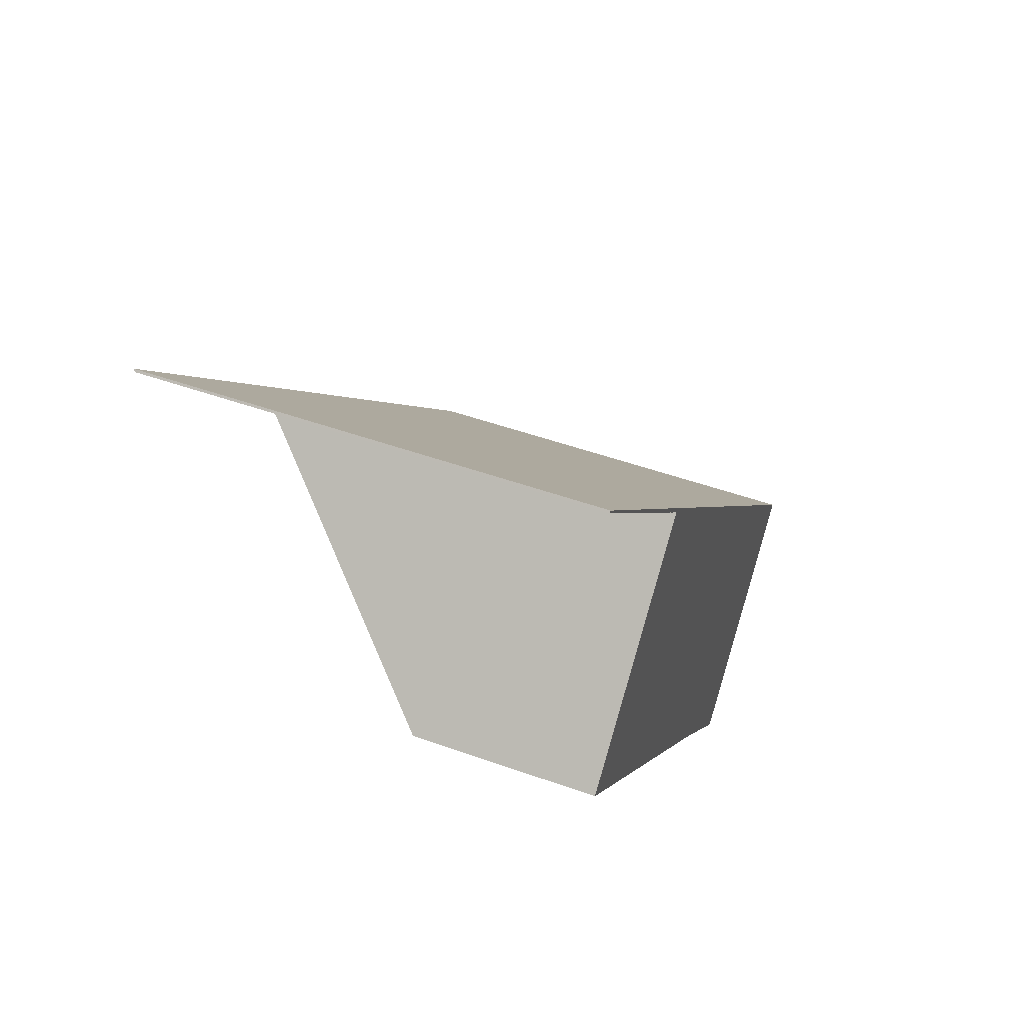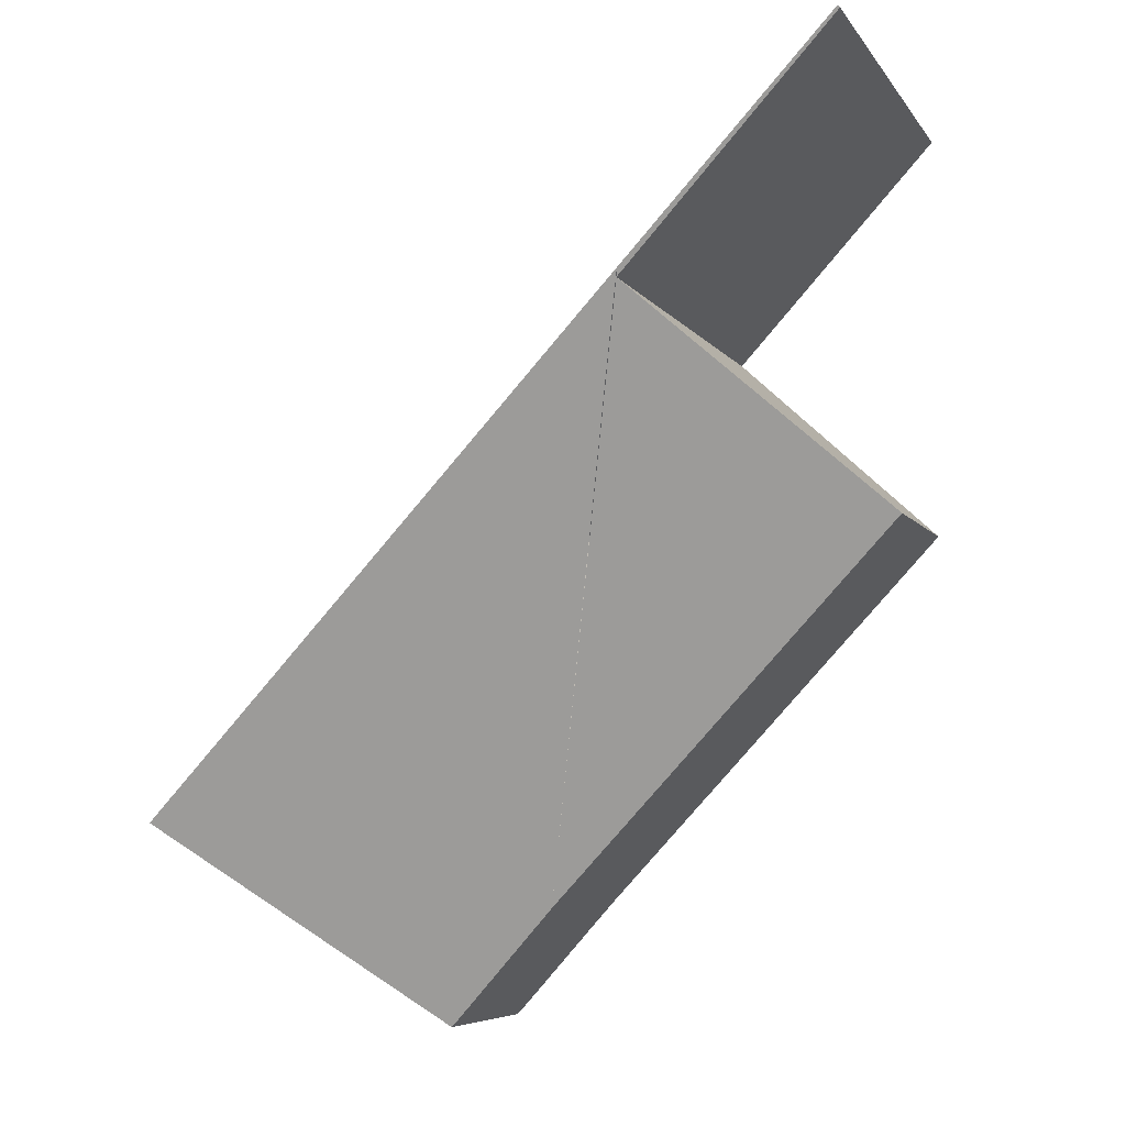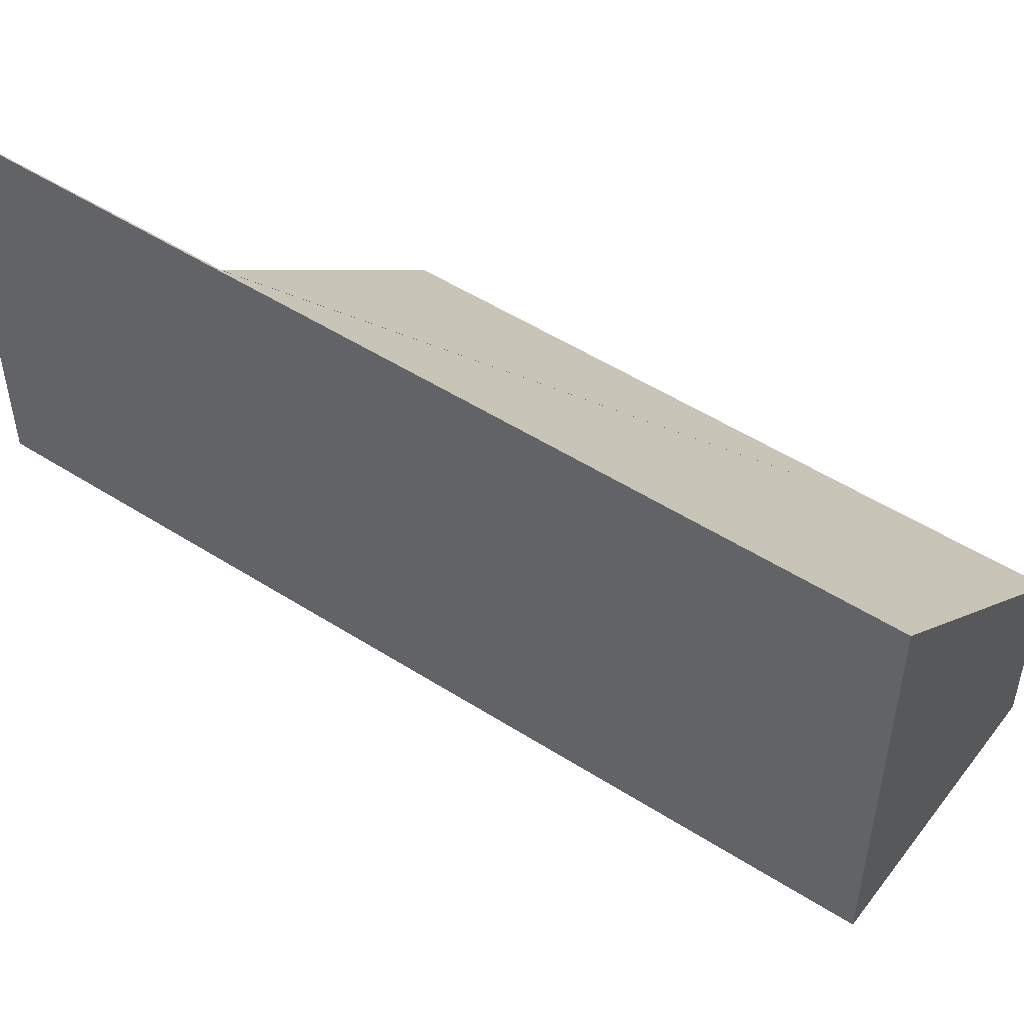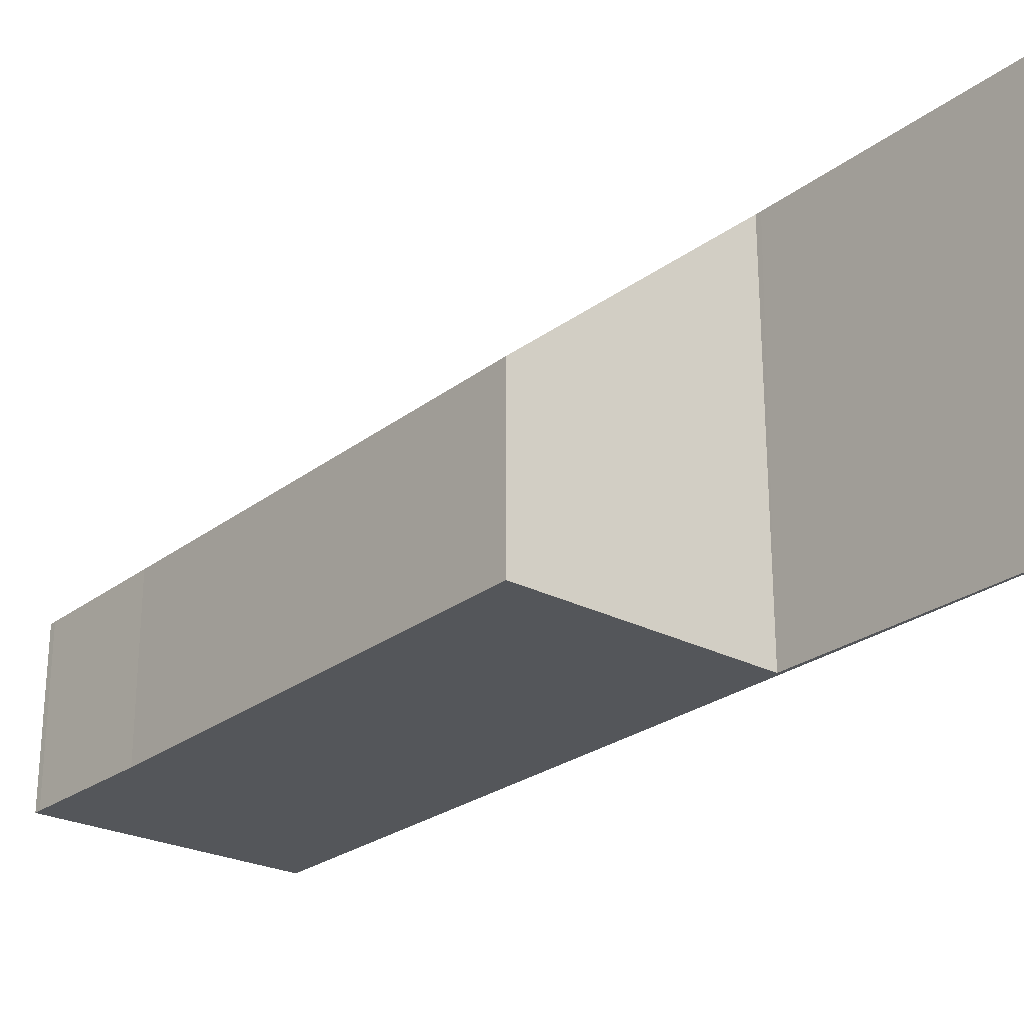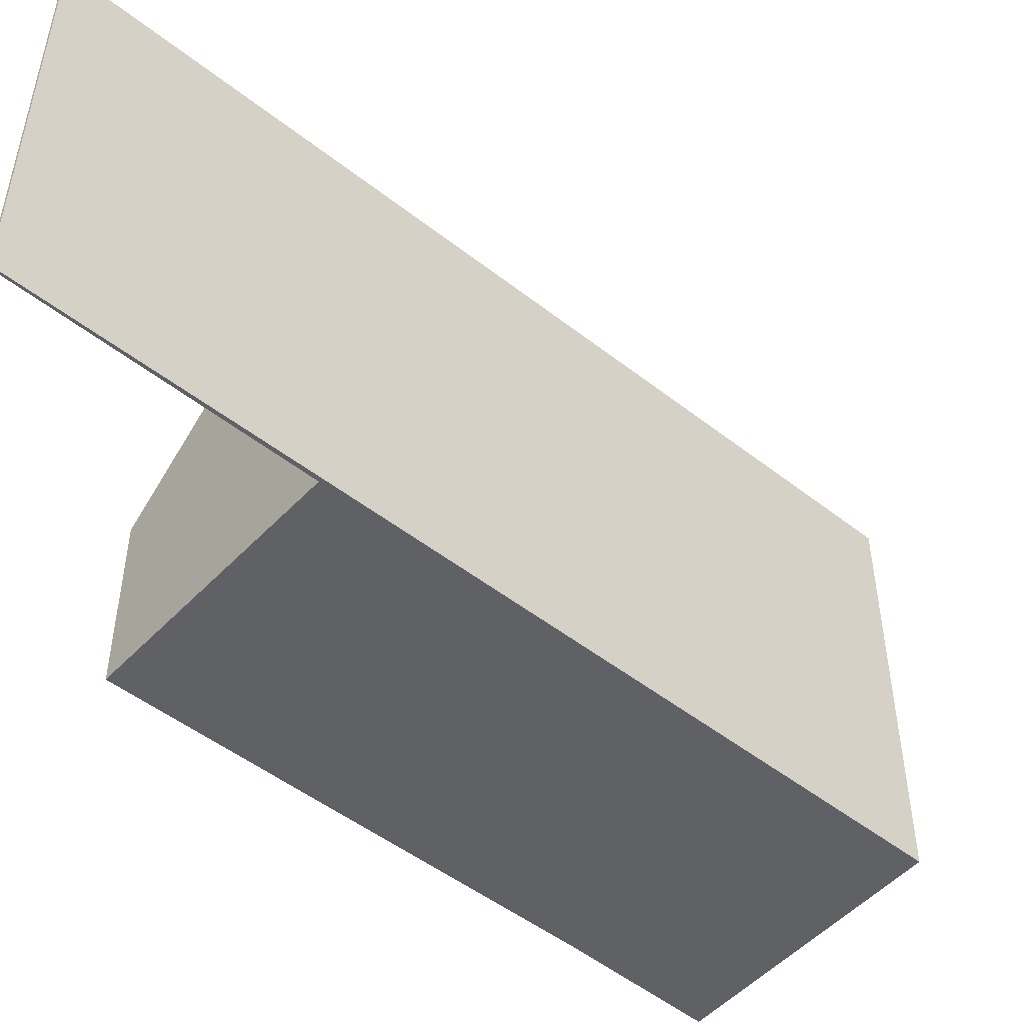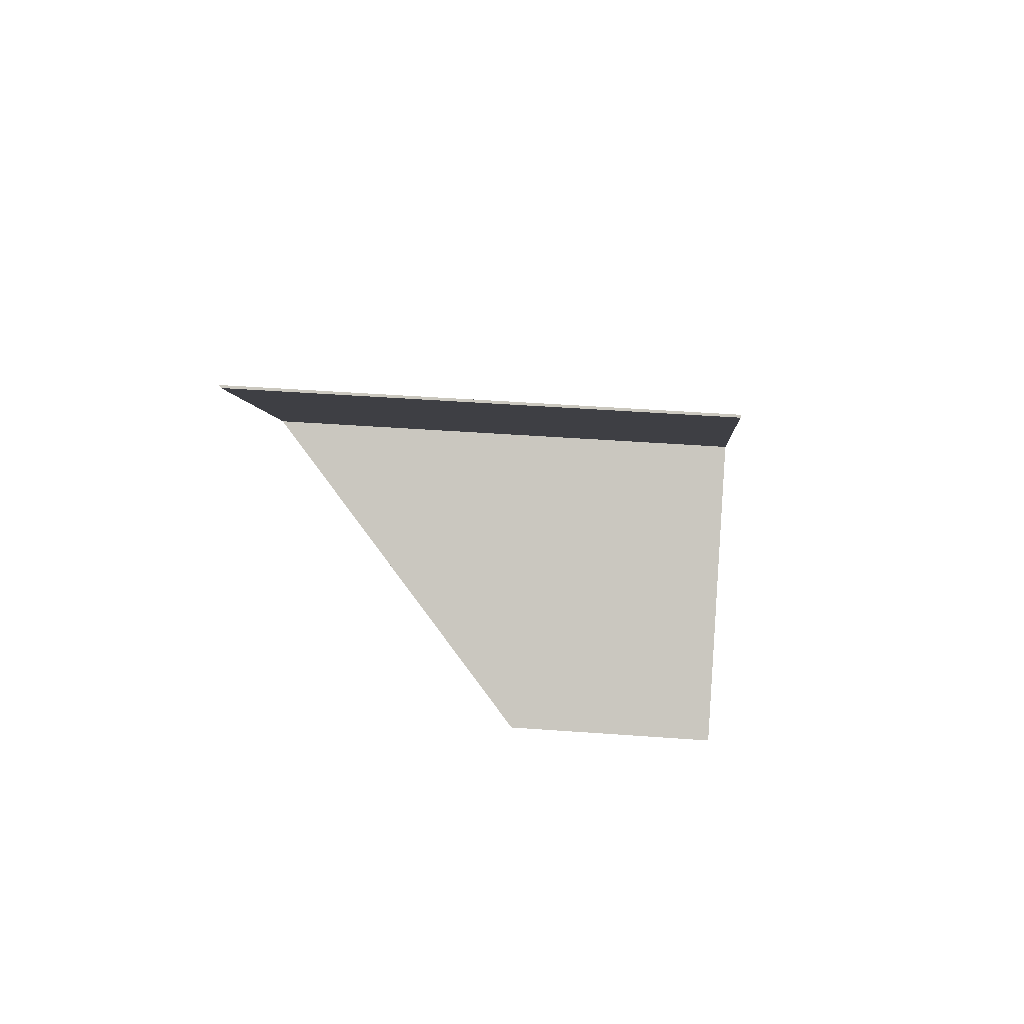
<metadata>
{"format":"obj","ext":"obj","renderer":"f3d","projection":"perspective","resolution":1024,"background":"white","views":[{"elev":49.5,"azim":-68.4,"up":"+Z"},{"elev":-6.6,"azim":-160.6,"up":"+Z"},{"elev":51.4,"azim":81.7,"up":"+Y"},{"elev":-25.7,"azim":-82.7,"up":"+Y"},{"elev":-49.6,"azim":6.0,"up":"+Y"},{"elev":44.6,"azim":-85.1,"up":"+Z"}]}
</metadata>
<code>
v  2.607 5.526 -2.823
v  2.646 5.572 -2.786
v  2.666 5.527 -2.886
v  0 5.545 3.395e-16
v  0.023 5.572 0.021
v  5.85 2.413 -11.62
v  8.563 5.572 -9.12
v  5.919 2.414 -11.7
v  4.552 2.444 -10.18
v  0.007 2.427 -5.347
v  5.919 7.162e-16 -11.7
v  5.85 7.118e-16 -11.62
v  4.552 6.235e-16 -10.18
v  0.007 3.274e-16 -5.347
v  2.666 1.767e-16 -2.886
v  0 0 0
v  2.607 1.729e-16 -2.823
v  0.023 -1.286e-18 0.021
v  2.646 1.706e-16 -2.786
v  8.563 5.584e-16 -9.12
g defaultobject
f 1 2 3
f 2 1 4
f 2 4 5
f 6 7 8
f 7 6 9
f 7 9 2
f 3 9 10
f 11 6 8
f 6 11 12
f 6 13 9
f 13 6 12
f 13 10 9
f 10 13 14
f 15 1 3
f 1 15 4
f 4 15 16
f 16 15 17
f 10 15 3
f 15 10 14
f 4 18 5
f 18 4 16
f 18 2 5
f 2 18 7
f 7 18 19
f 7 19 20
f 20 8 7
f 8 20 11
f 13 15 14
f 15 13 12
f 15 12 19
f 19 12 20
f 20 12 11
f 17 18 16
f 18 17 19
f 19 17 15

</code>
